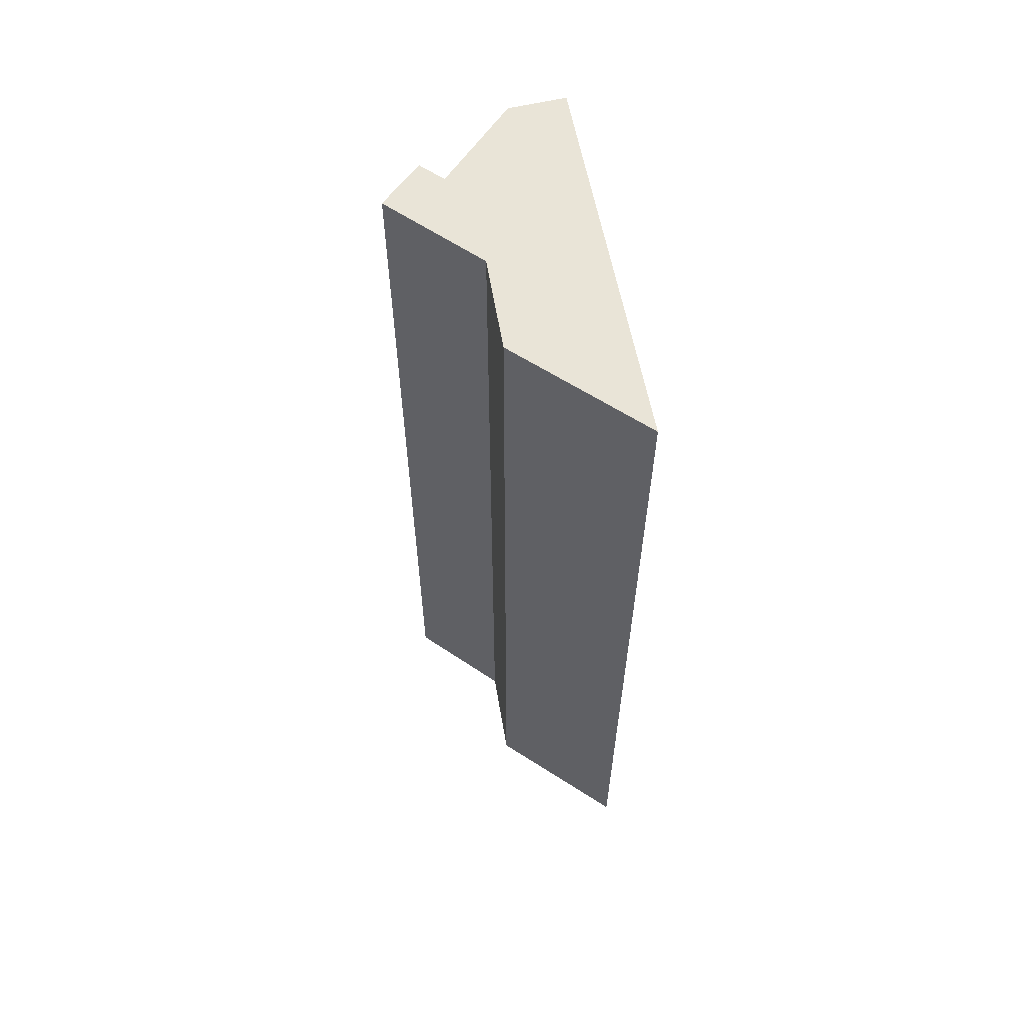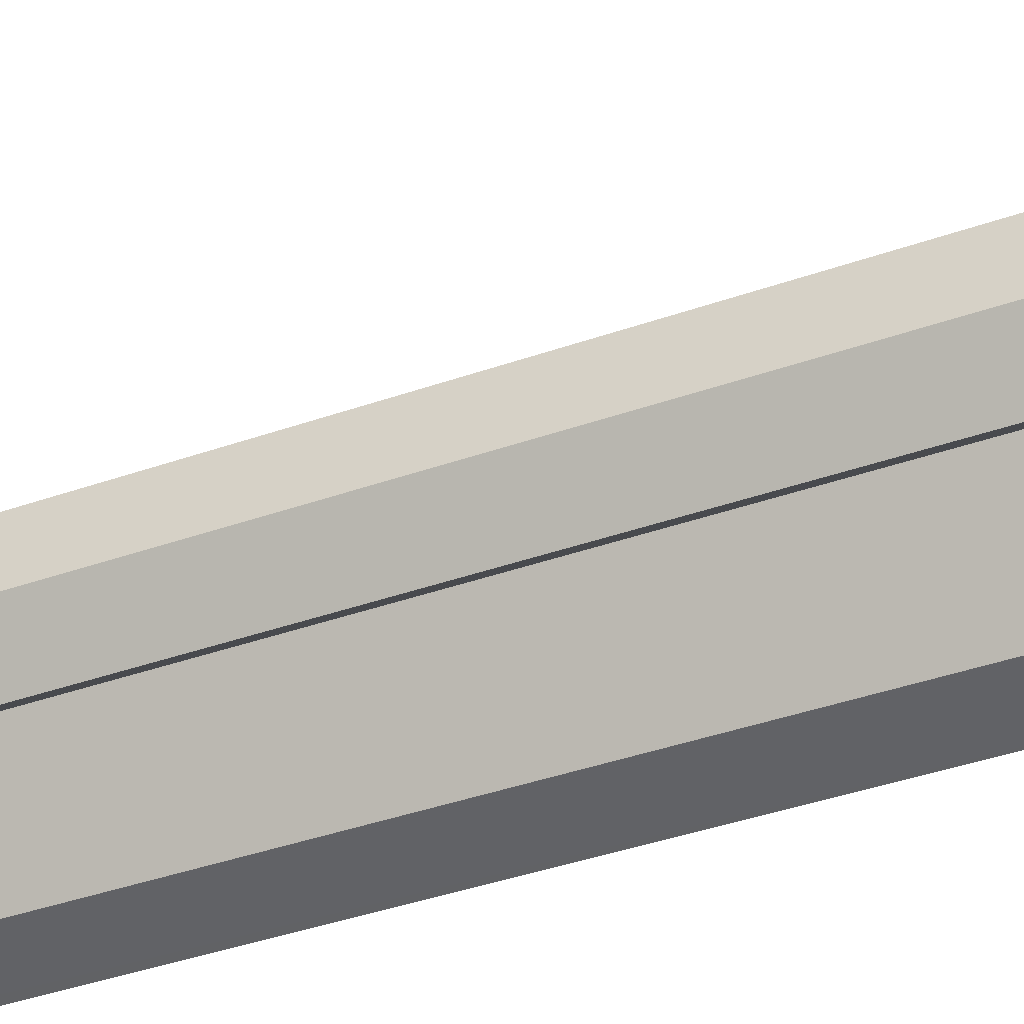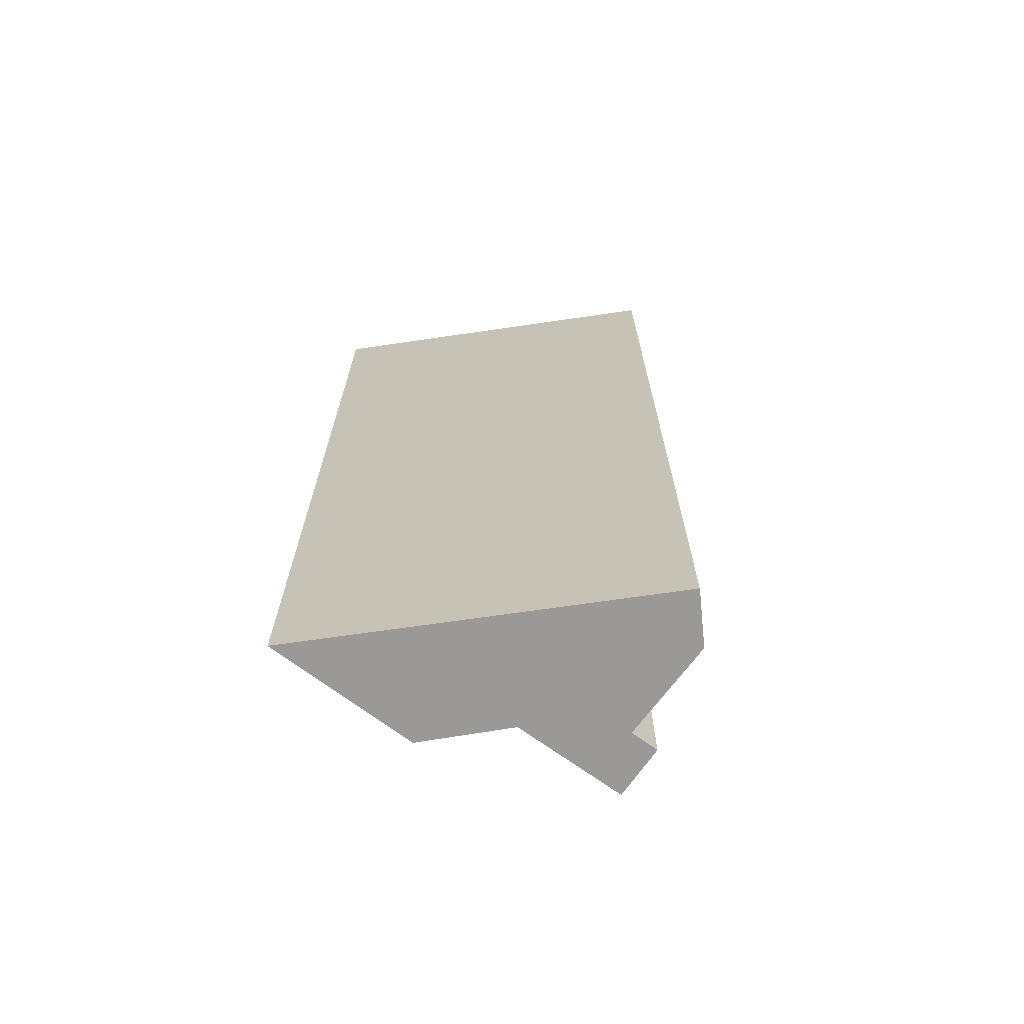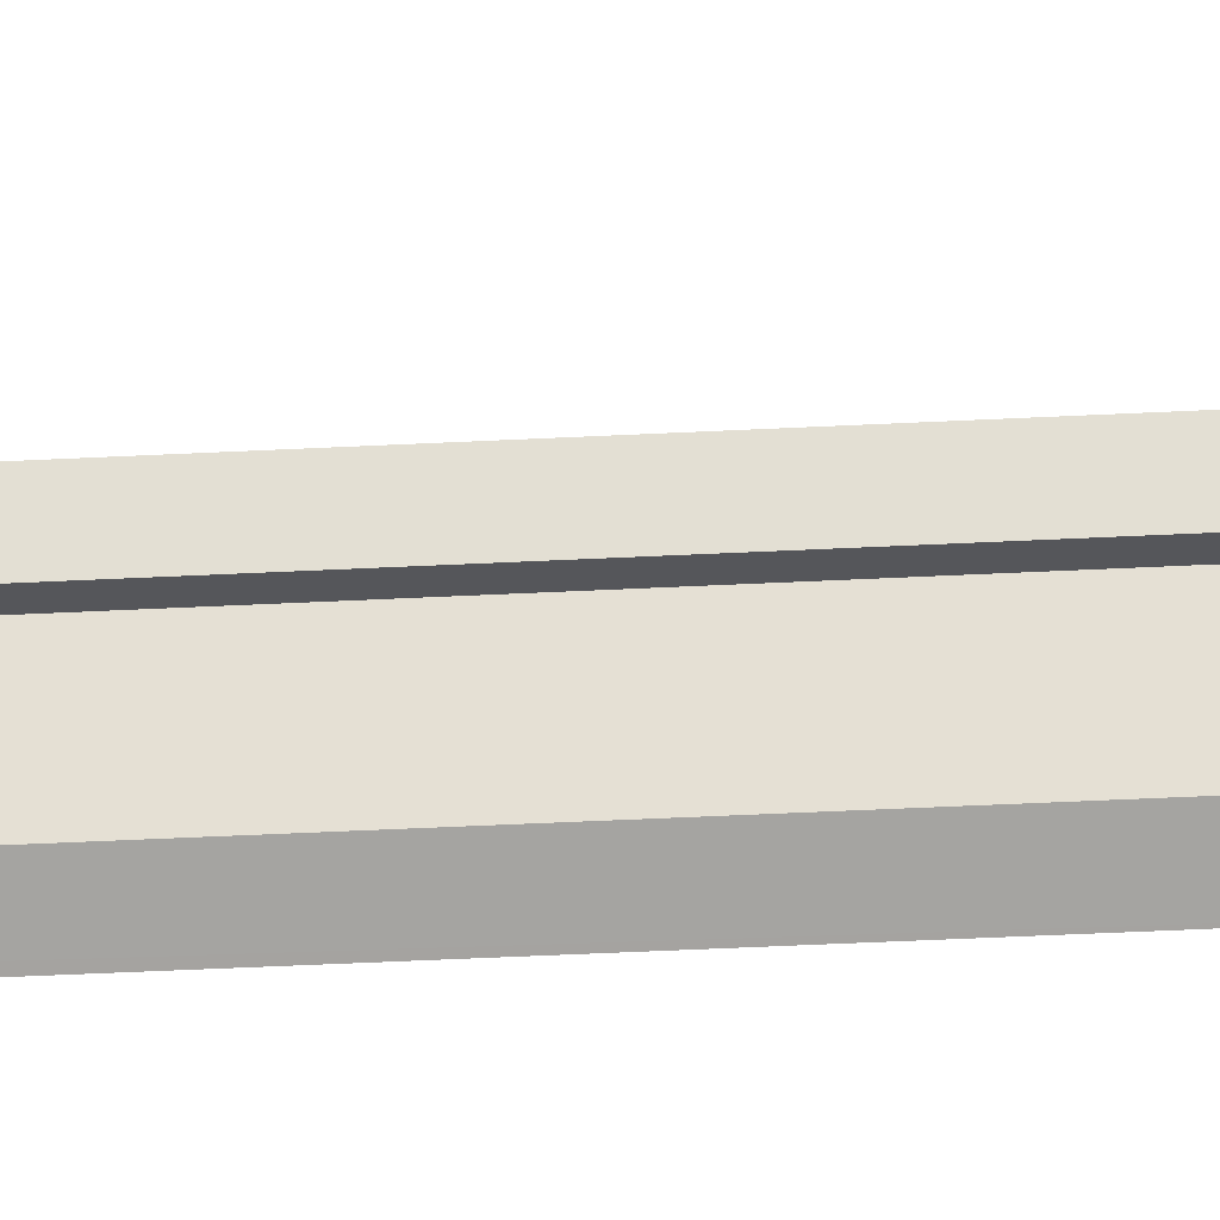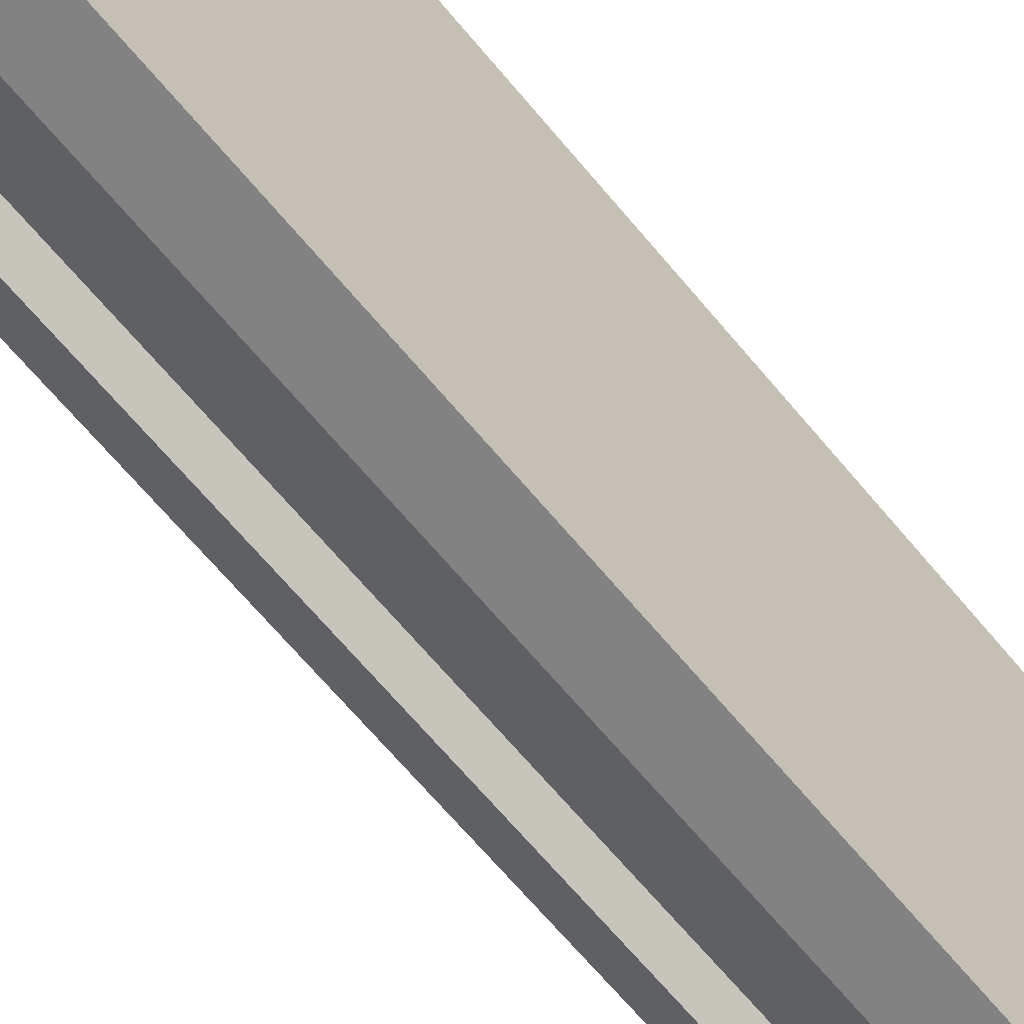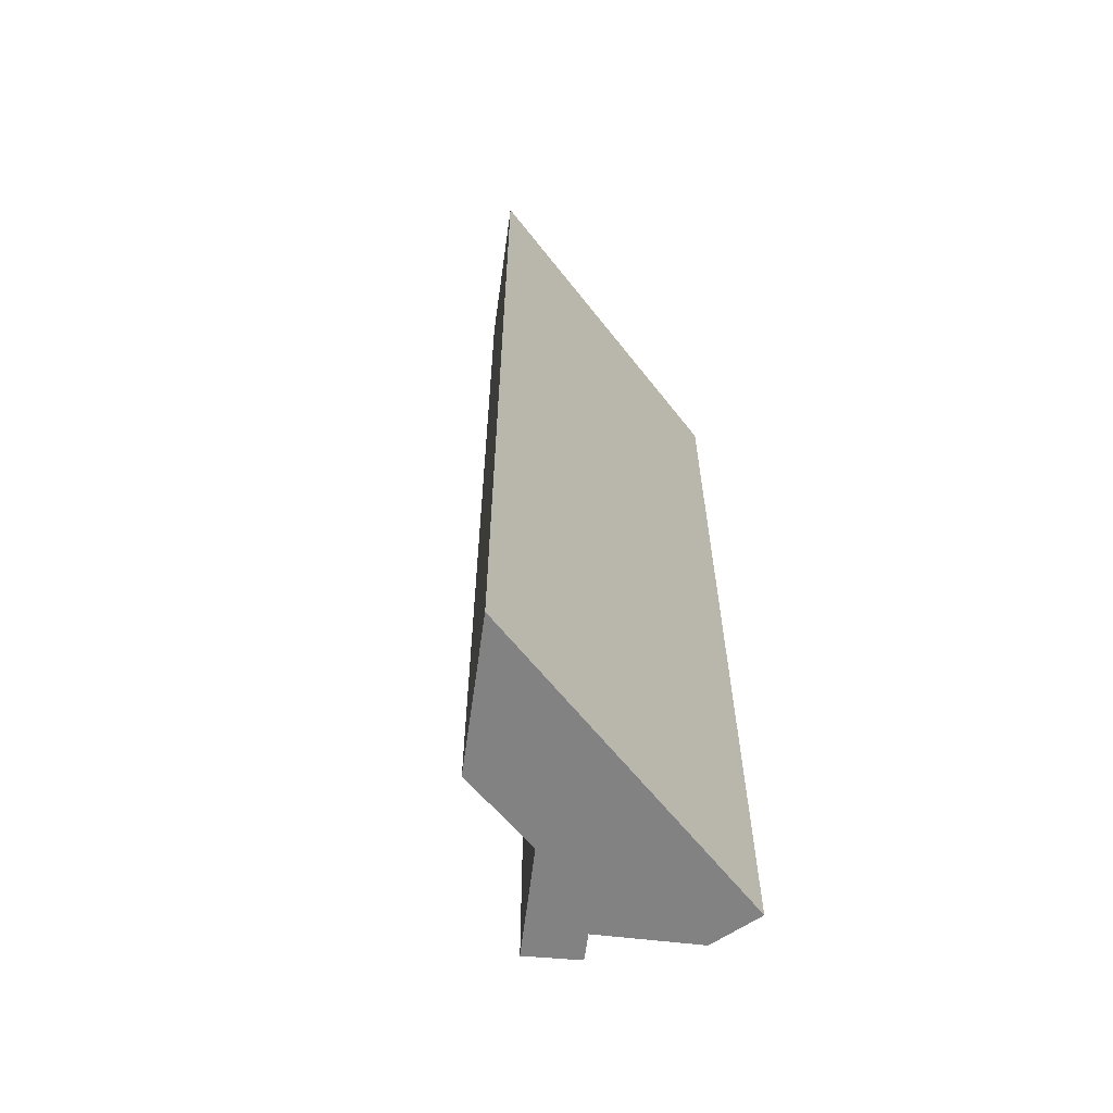
<metadata>
{"format":"obj","ext":"obj","renderer":"f3d","projection":"perspective","resolution":1024,"background":"white","views":[{"elev":61.1,"azim":-2.3,"up":"+Y"},{"elev":-41.1,"azim":-66.9,"up":"+Z"},{"elev":-68.9,"azim":107.0,"up":"+Y"},{"elev":-62.3,"azim":-87.3,"up":"+Z"},{"elev":-69.2,"azim":40.3,"up":"+Z"},{"elev":-60.9,"azim":46.4,"up":"+Y"}]}
</metadata>
<code>
v  0 15.4 9.429e-16
v  0.948 15.4 -0.425
v  0.564 15.4 -0.708
v  2.725 15.4 -1.929
v  1.956 15.4 -1.78
v  2.871 15.4 -1.957
v  3.807 15.4 4.161
v  1.522 15.4 1.135
v  1.72 15.4 2.665
v  1.72 -1.632e-16 2.665
v  3.807 -2.548e-16 4.161
v  0 0 0
v  1.522 -6.95e-17 1.135
v  2.871 1.198e-16 -1.957
v  1.956 1.09e-16 -1.78
v  2.725 1.181e-16 -1.929
v  0.948 2.602e-17 -0.425
v  0.564 4.335e-17 -0.708
g defaultobject
f 1 2 3
f 2 4 5
f 4 2 6
f 6 2 7
f 7 2 8
f 8 2 1
f 7 8 9
f 10 7 9
f 7 10 11
f 12 8 1
f 8 12 13
f 11 6 7
f 6 11 14
f 14 4 6
f 4 14 5
f 5 14 15
f 15 14 16
f 17 3 2
f 3 17 18
f 15 2 5
f 2 15 17
f 18 1 3
f 1 18 12
f 13 9 8
f 9 13 10
f 18 13 12
f 13 11 10
f 11 13 14
f 14 13 17
f 17 13 18
f 14 17 15
f 14 15 16

</code>
